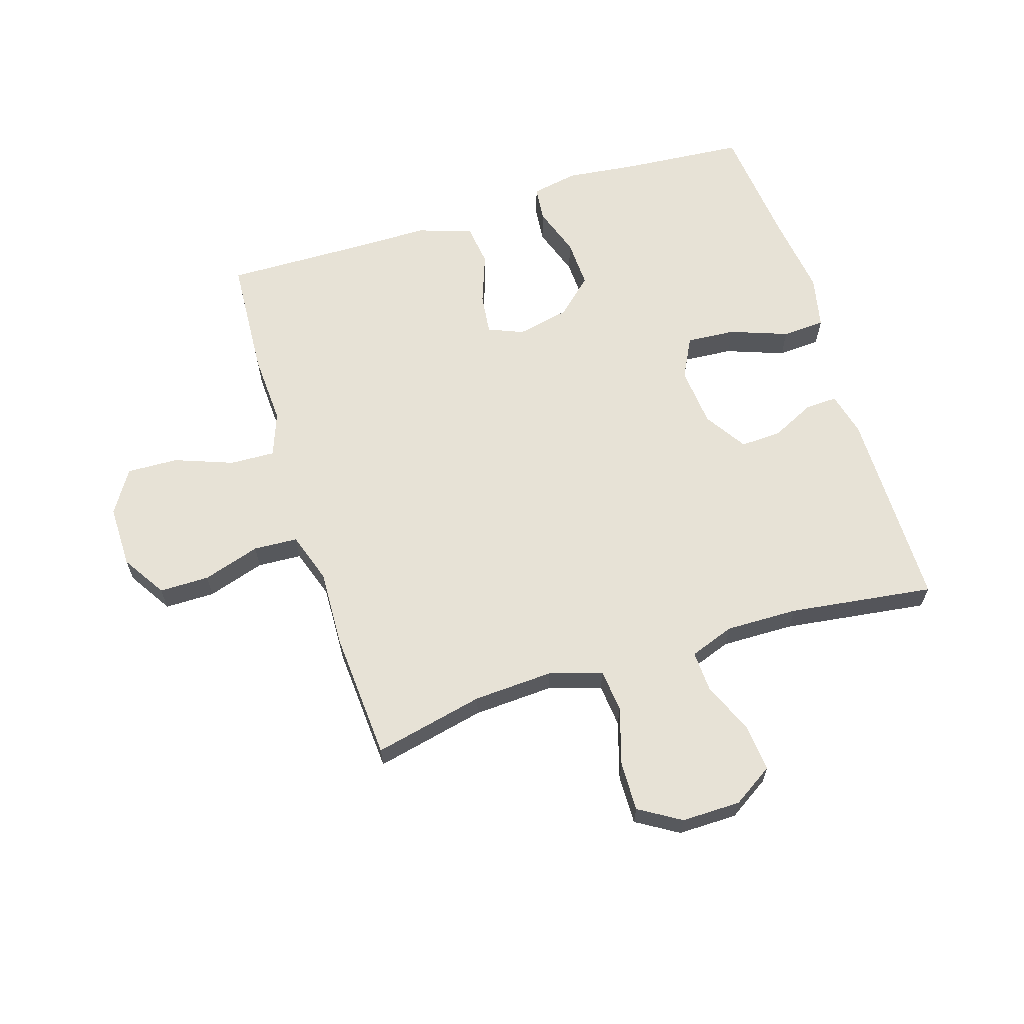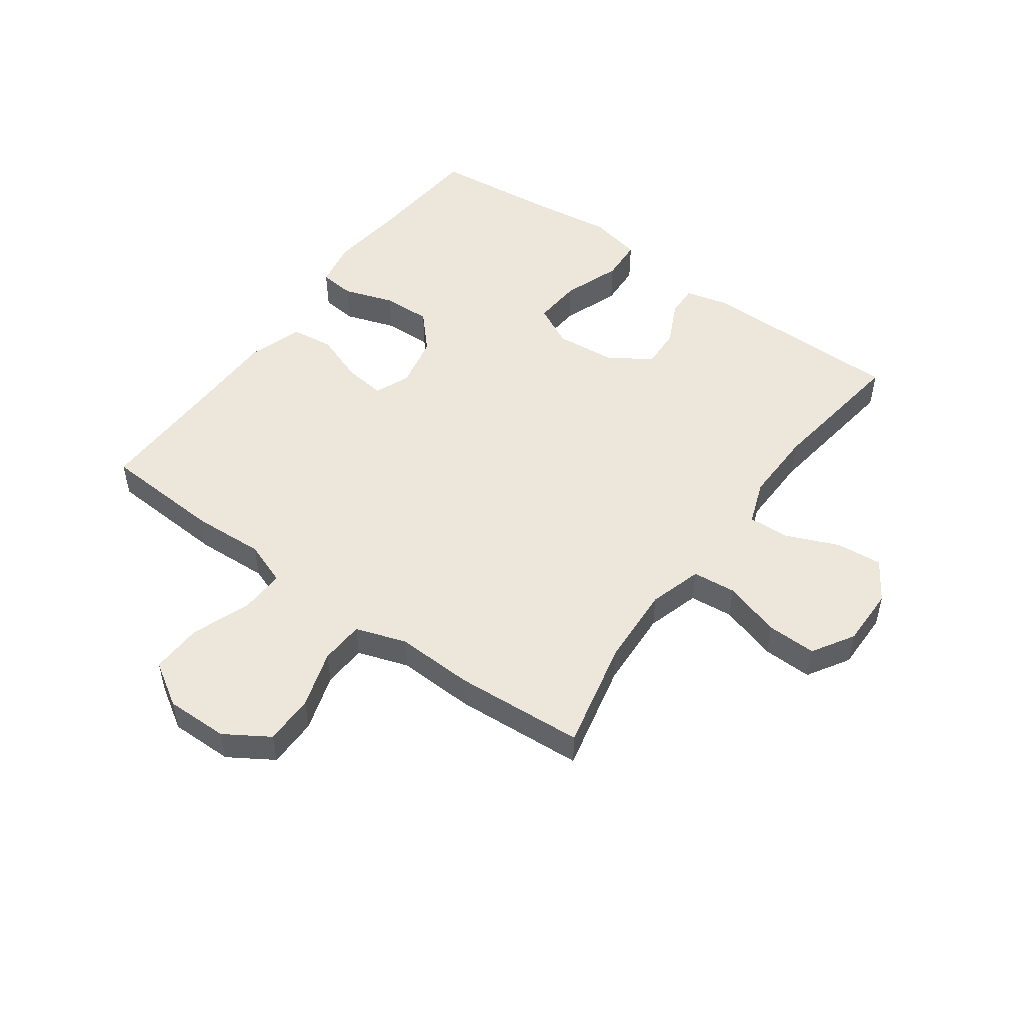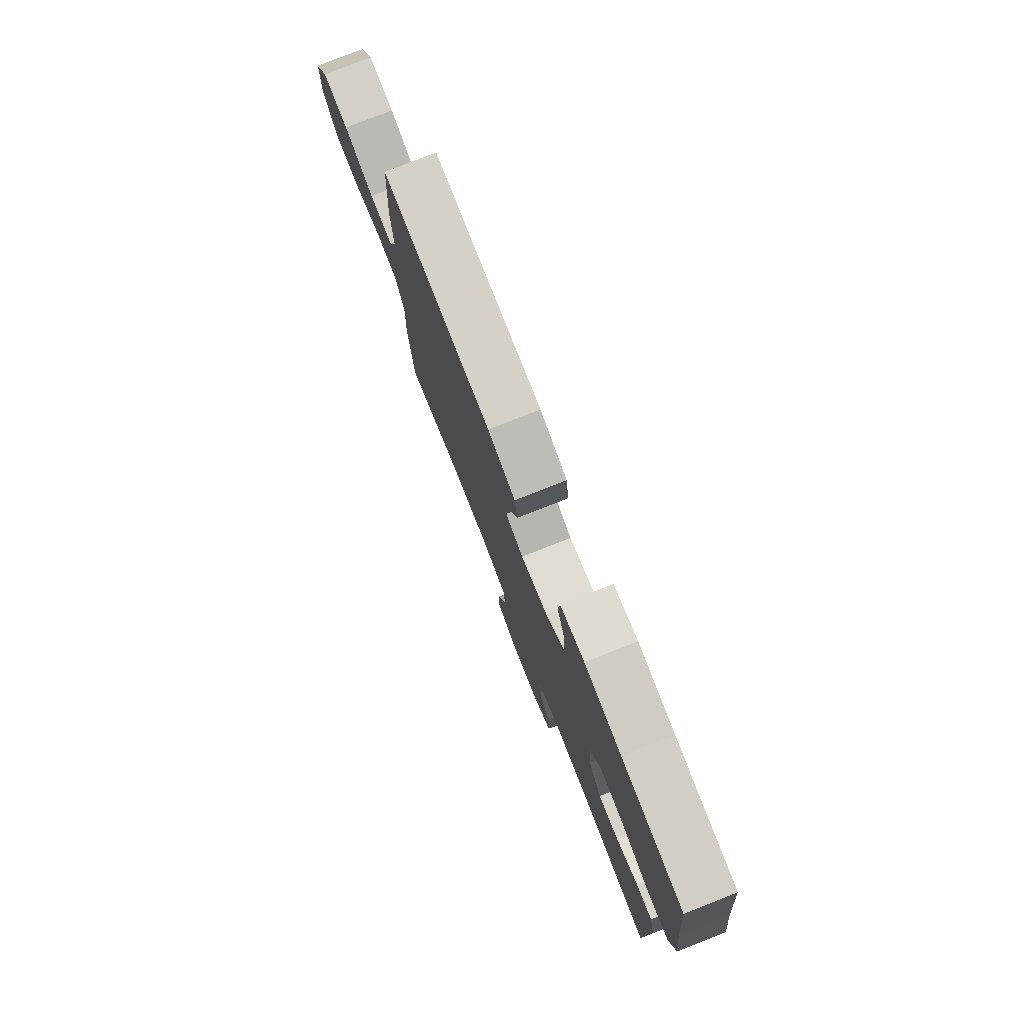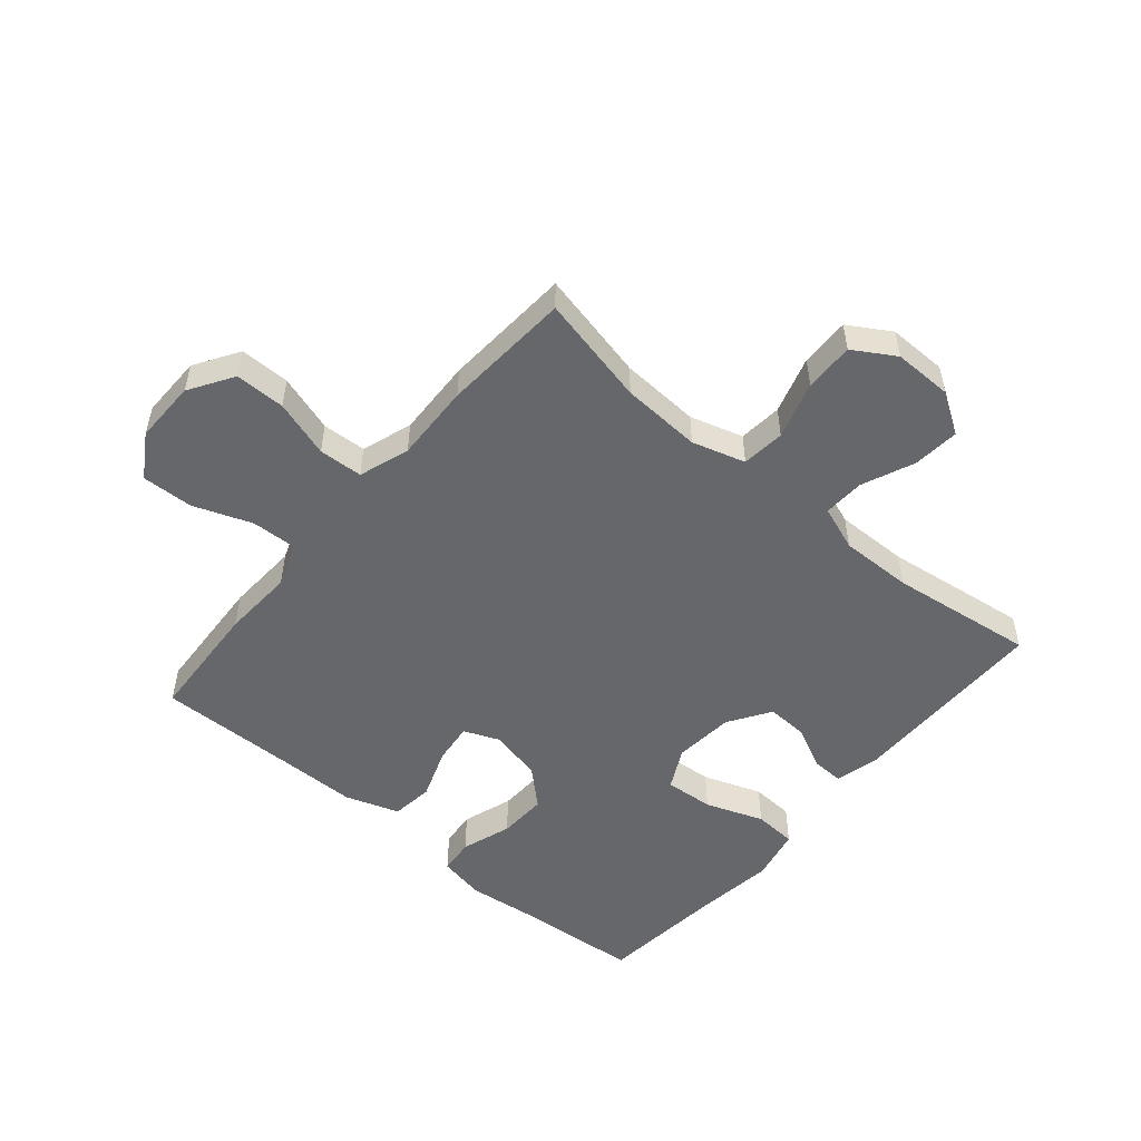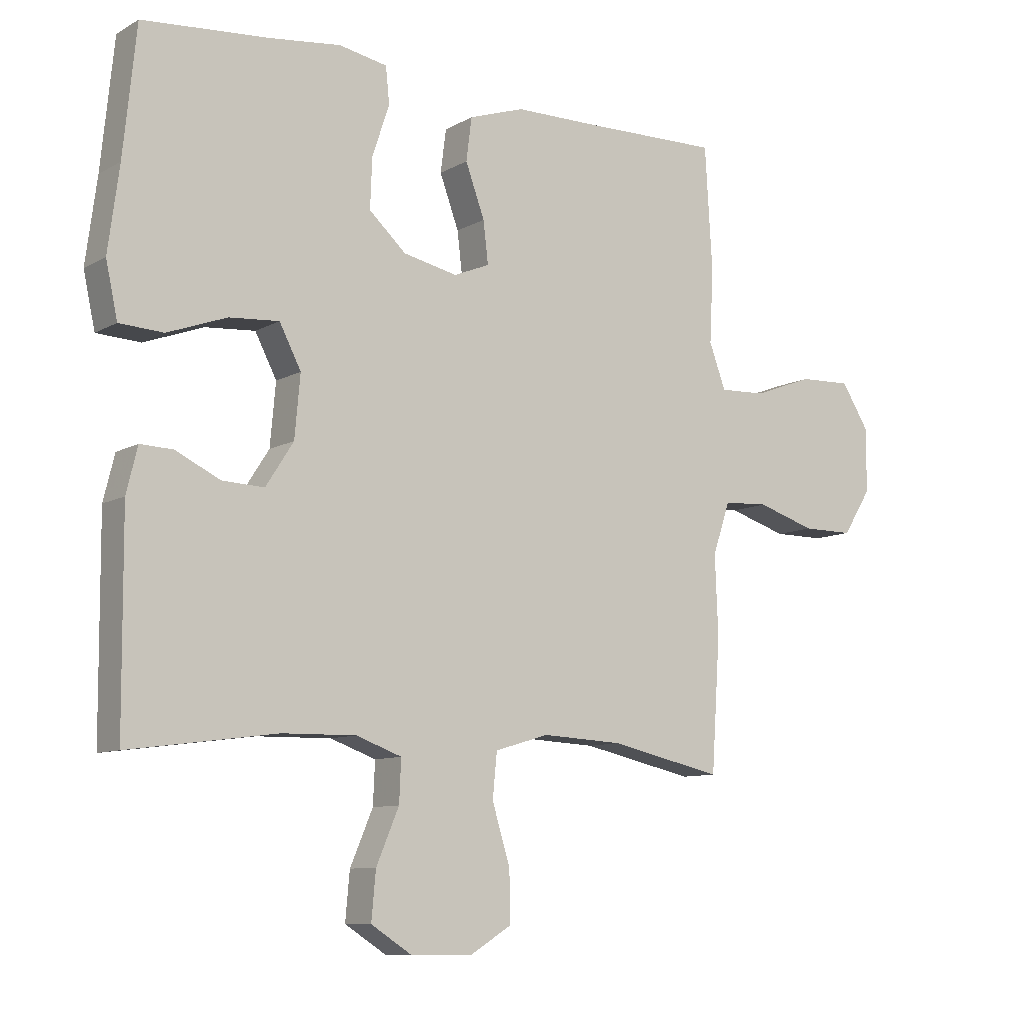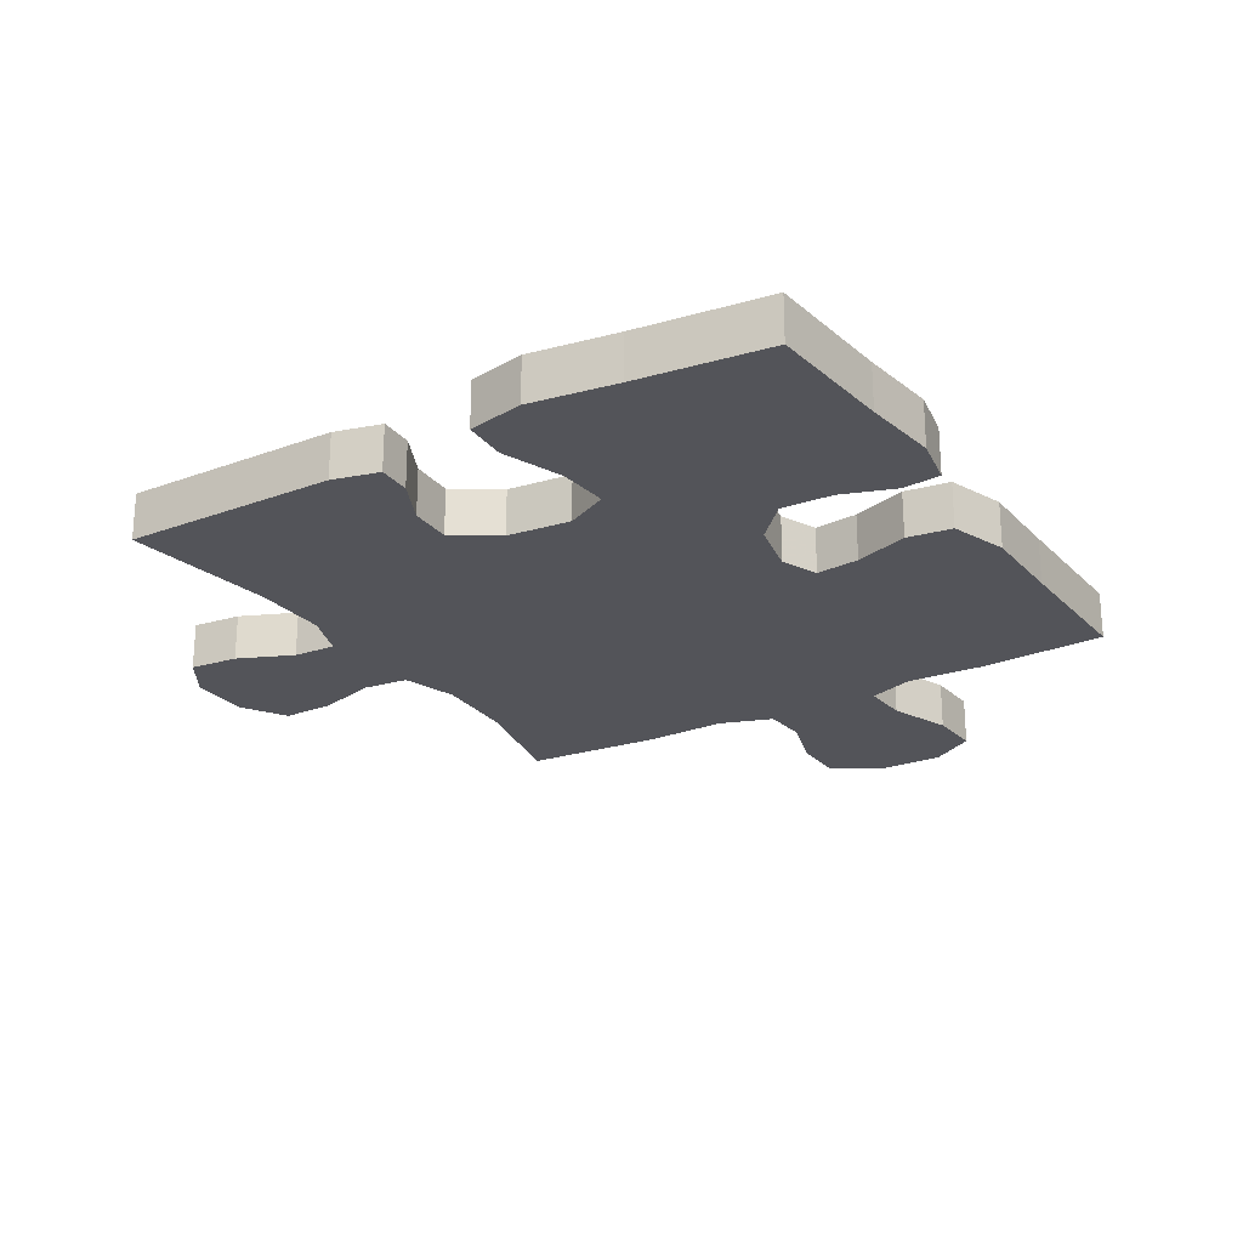
<metadata>
{"format":"obj","ext":"obj","renderer":"f3d","projection":"perspective","resolution":1024,"background":"white","views":[{"elev":63.5,"azim":162.6,"up":"+Y"},{"elev":50.5,"azim":125.9,"up":"+Y"},{"elev":78.5,"azim":-111.5,"up":"+Z"},{"elev":-52.0,"azim":139.7,"up":"+Y"},{"elev":-9.3,"azim":-34.8,"up":"+Z"},{"elev":-23.8,"azim":-58.5,"up":"+Y"}]}
</metadata>
<code>
v -0.5 0.07 0.5
v -0.299 0.07 0.516
v -0.179 0.07 0.53
v -0.101 0.07 0.515
v -0.095 0.07 0.456
v -0.123 0.07 0.373
v -0.126 0.07 0.292
v -0.066 0.07 0.237
v 0.022 0.07 0.218
v 0.08 0.07 0.242
v 0.072 0.07 0.31
v 0.041 0.07 0.395
v 0.05 0.07 0.465
v 0.14 0.07 0.495
v 0.276 0.07 0.496
v 0.5 0.07 0.5
v 0.512 0.07 0.3
v 0.506 0.07 0.181
v 0.533 0.07 0.108
v 0.608 0.07 0.111
v 0.705 0.07 0.147
v 0.79 0.07 0.15
v 0.835 0.07 0.078
v 0.834 0.07 -0.026
v 0.788 0.07 -0.099
v 0.705 0.07 -0.099
v 0.61 0.07 -0.069
v 0.537 0.07 -0.073
v 0.509 0.07 -0.157
v 0.514 0.07 -0.286
v 0.5 0.07 -0.5
v 0.317 0.07 -0.459
v 0.185 0.07 -0.452
v 0.097 0.07 -0.478
v 0.09 0.07 -0.55
v 0.119 0.07 -0.645
v 0.121 0.07 -0.727
v 0.052 0.07 -0.769
v -0.046 0.07 -0.768
v -0.113 0.07 -0.725
v -0.106 0.07 -0.648
v -0.069 0.07 -0.561
v -0.066 0.07 -0.493
v -0.14 0.07 -0.466
v -0.26 0.07 -0.468
v -0.5 0.07 -0.5
v -0.502 0.07 -0.164
v -0.484 0.07 -0.091
v -0.431 0.07 -0.093
v -0.359 0.07 -0.128
v -0.291 0.07 -0.131
v -0.246 0.07 -0.061
v -0.237 0.07 0.039
v -0.272 0.07 0.107
v -0.353 0.07 0.101
v -0.449 0.07 0.066
v -0.52 0.07 0.07
v -0.539 0.07 0.158
v -0.521 0.07 0.294
v -0.5 0 0.5
v -0.299 0 0.516
v -0.179 0 0.53
v -0.101 0 0.515
v -0.095 0 0.456
v -0.123 0 0.373
v -0.126 0 0.292
v -0.066 0 0.237
v 0.022 0 0.218
v 0.08 0 0.242
v 0.072 0 0.31
v 0.041 0 0.395
v 0.05 0 0.465
v 0.14 0 0.495
v 0.276 0 0.496
v 0.5 0 0.5
v 0.512 0 0.3
v 0.506 0 0.181
v 0.533 0 0.108
v 0.608 0 0.111
v 0.705 0 0.147
v 0.79 0 0.15
v 0.835 0 0.078
v 0.834 0 -0.026
v 0.788 0 -0.099
v 0.705 0 -0.099
v 0.61 0 -0.069
v 0.537 0 -0.073
v 0.509 0 -0.157
v 0.514 0 -0.286
v 0.5 0 -0.5
v 0.317 0 -0.459
v 0.185 0 -0.452
v 0.097 0 -0.478
v 0.09 0 -0.55
v 0.119 0 -0.645
v 0.121 0 -0.727
v 0.052 0 -0.769
v -0.046 0 -0.768
v -0.113 0 -0.725
v -0.106 0 -0.648
v -0.069 0 -0.561
v -0.066 0 -0.493
v -0.14 0 -0.466
v -0.26 0 -0.468
v -0.5 0 -0.5
v -0.502 0 -0.164
v -0.484 0 -0.091
v -0.431 0 -0.093
v -0.359 0 -0.128
v -0.291 0 -0.131
v -0.246 0 -0.061
v -0.237 0 0.039
v -0.272 0 0.107
v -0.353 0 0.101
v -0.449 0 0.066
v -0.52 0 0.07
v -0.539 0 0.158
v -0.521 0 0.294
f 57 58 59
f 56 57 59
f 55 56 59
f 59 1 2
f 55 59 2
f 54 55 2
f 4 5 6
f 3 4 6
f 2 3 6
f 54 2 6
f 53 54 6
f 52 53 6 7
f 48 49 50
f 47 48 50
f 46 47 50
f 45 46 50
f 44 45 50 51
f 43 44 51 52
f 40 41 42
f 39 40 42
f 38 39 42
f 37 38 42
f 36 37 42
f 35 36 42
f 34 35 42 43
f 52 7 8
f 43 52 8
f 34 43 8
f 33 34 8
f 29 30 31 32
f 33 8 9
f 32 33 9
f 29 32 9
f 28 29 9
f 25 26 27
f 24 25 27
f 23 24 27
f 22 23 27
f 21 22 27
f 20 21 27
f 19 20 27 28
f 15 16 17 18
f 18 19 28
f 15 18 28
f 14 15 28
f 13 14 28
f 12 13 28
f 11 12 28
f 28 9 10
f 10 11 28
f 118 117 116
f 118 116 115
f 118 115 114
f 61 60 118
f 61 118 114
f 61 114 113
f 65 64 63
f 65 63 62
f 65 62 61
f 65 61 113
f 65 113 112
f 66 65 112 111
f 109 108 107
f 109 107 106
f 109 106 105
f 109 105 104
f 110 109 104 103
f 111 110 103 102
f 101 100 99
f 101 99 98
f 101 98 97
f 101 97 96
f 101 96 95
f 101 95 94
f 102 101 94 93
f 67 66 111
f 67 111 102
f 67 102 93
f 67 93 92
f 91 90 89 88
f 68 67 92
f 68 92 91
f 68 91 88
f 68 88 87
f 86 85 84
f 86 84 83
f 86 83 82
f 86 82 81
f 86 81 80
f 86 80 79
f 87 86 79 78
f 77 76 75 74
f 87 78 77
f 87 77 74
f 87 74 73
f 87 73 72
f 87 72 71
f 87 71 70
f 69 68 87
f 87 70 69
f 1 60 61 2
f 2 61 62 3
f 3 62 63 4
f 4 63 64 5
f 5 64 65 6
f 6 65 66 7
f 7 66 67 8
f 8 67 68 9
f 9 68 69 10
f 10 69 70 11
f 11 70 71 12
f 12 71 72 13
f 13 72 73 14
f 14 73 74 15
f 15 74 75 16
f 16 75 76 17
f 17 76 77 18
f 18 77 78 19
f 19 78 79 20
f 20 79 80 21
f 21 80 81 22
f 22 81 82 23
f 23 82 83 24
f 24 83 84 25
f 25 84 85 26
f 26 85 86 27
f 27 86 87 28
f 28 87 88 29
f 29 88 89 30
f 30 89 90 31
f 31 90 91 32
f 32 91 92 33
f 33 92 93 34
f 34 93 94 35
f 35 94 95 36
f 36 95 96 37
f 37 96 97 38
f 38 97 98 39
f 39 98 99 40
f 40 99 100 41
f 41 100 101 42
f 42 101 102 43
f 43 102 103 44
f 44 103 104 45
f 45 104 105 46
f 46 105 106 47
f 47 106 107 48
f 48 107 108 49
f 49 108 109 50
f 50 109 110 51
f 51 110 111 52
f 52 111 112 53
f 53 112 113 54
f 54 113 114 55
f 55 114 115 56
f 56 115 116 57
f 57 116 117 58
f 58 117 118 59
f 59 118 60 1

</code>
